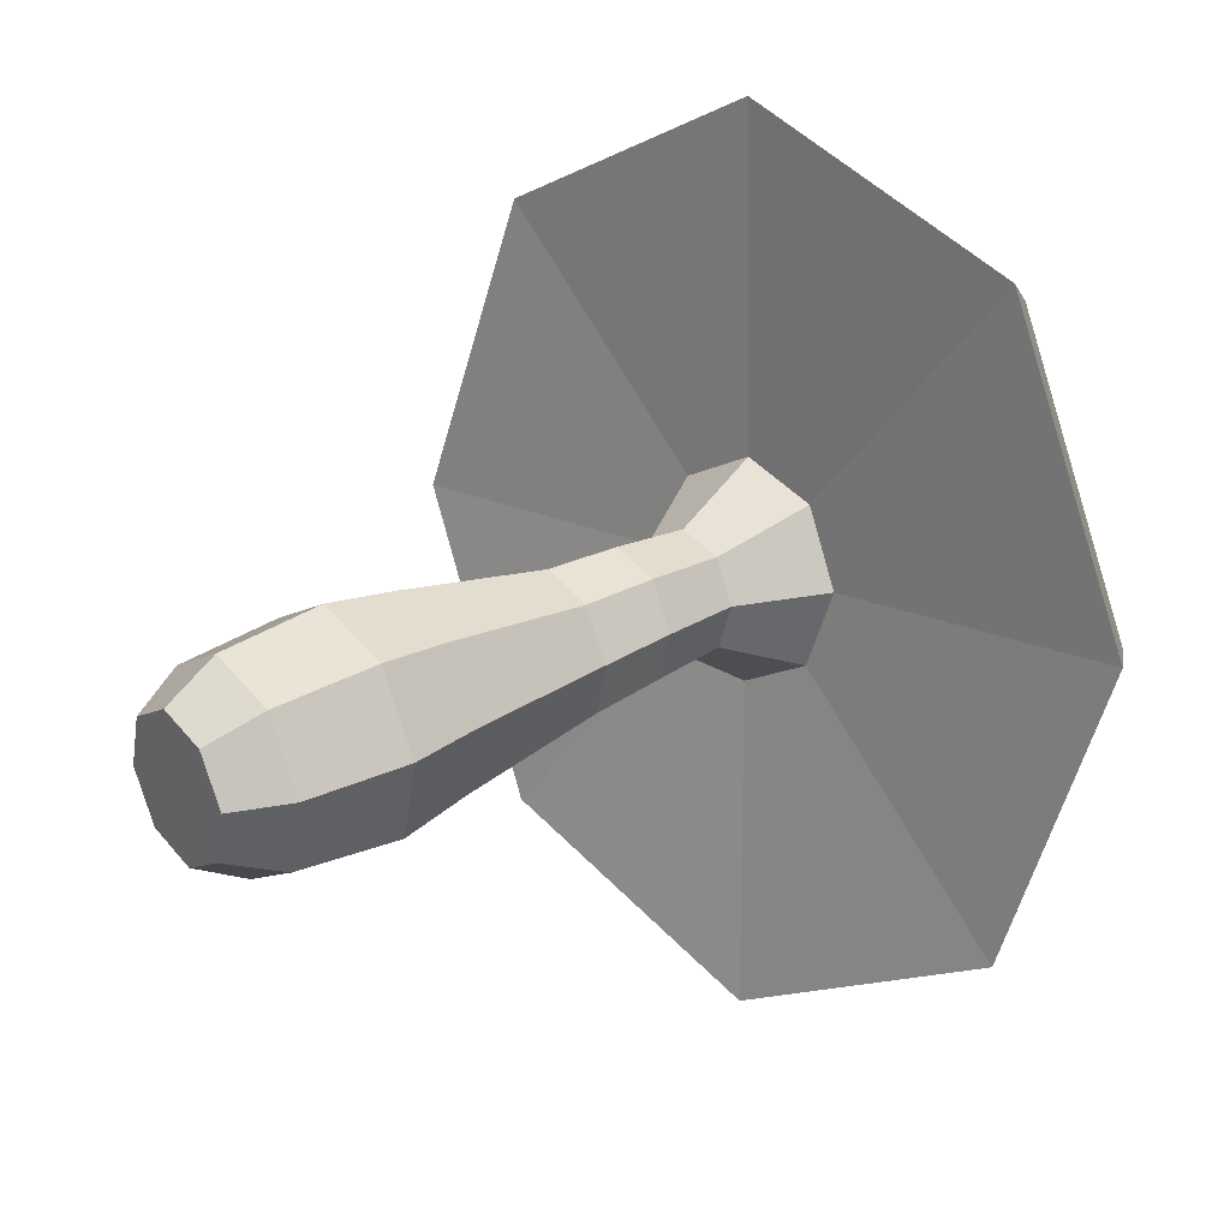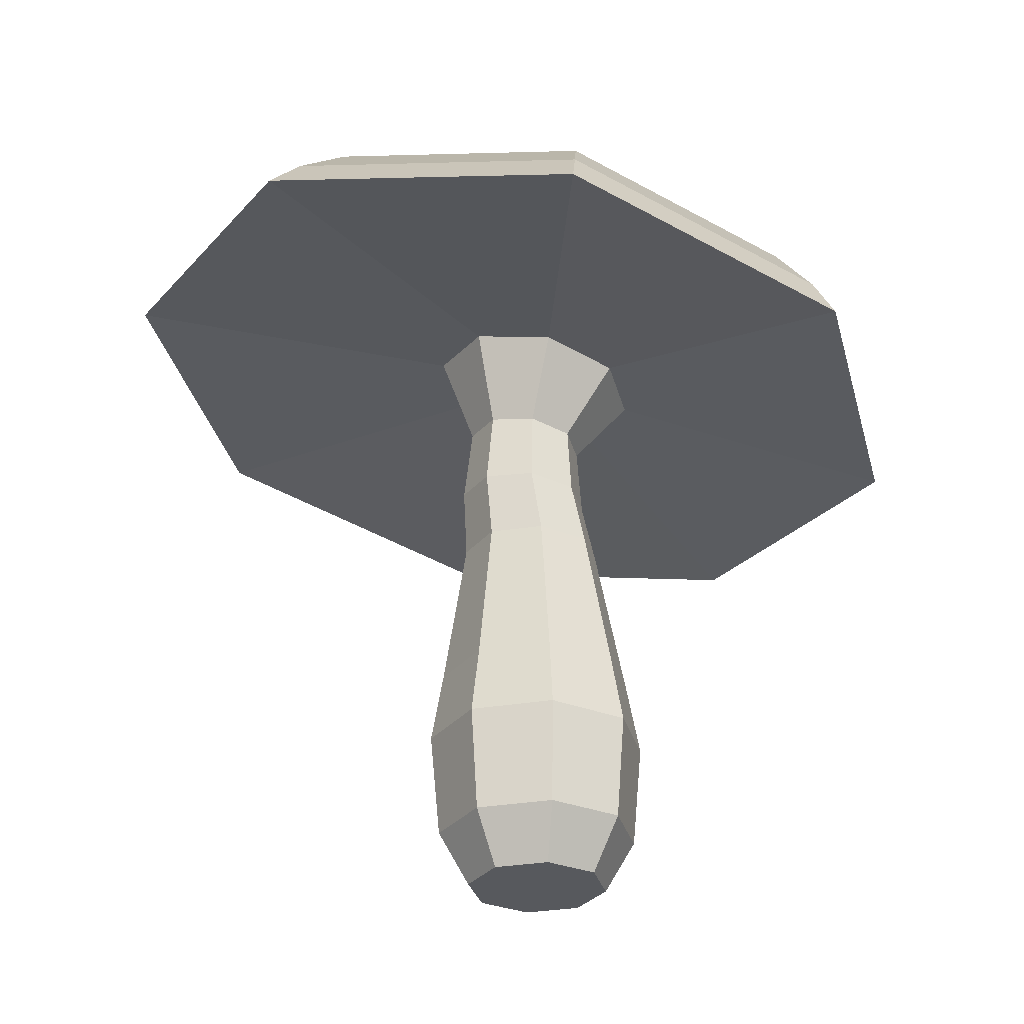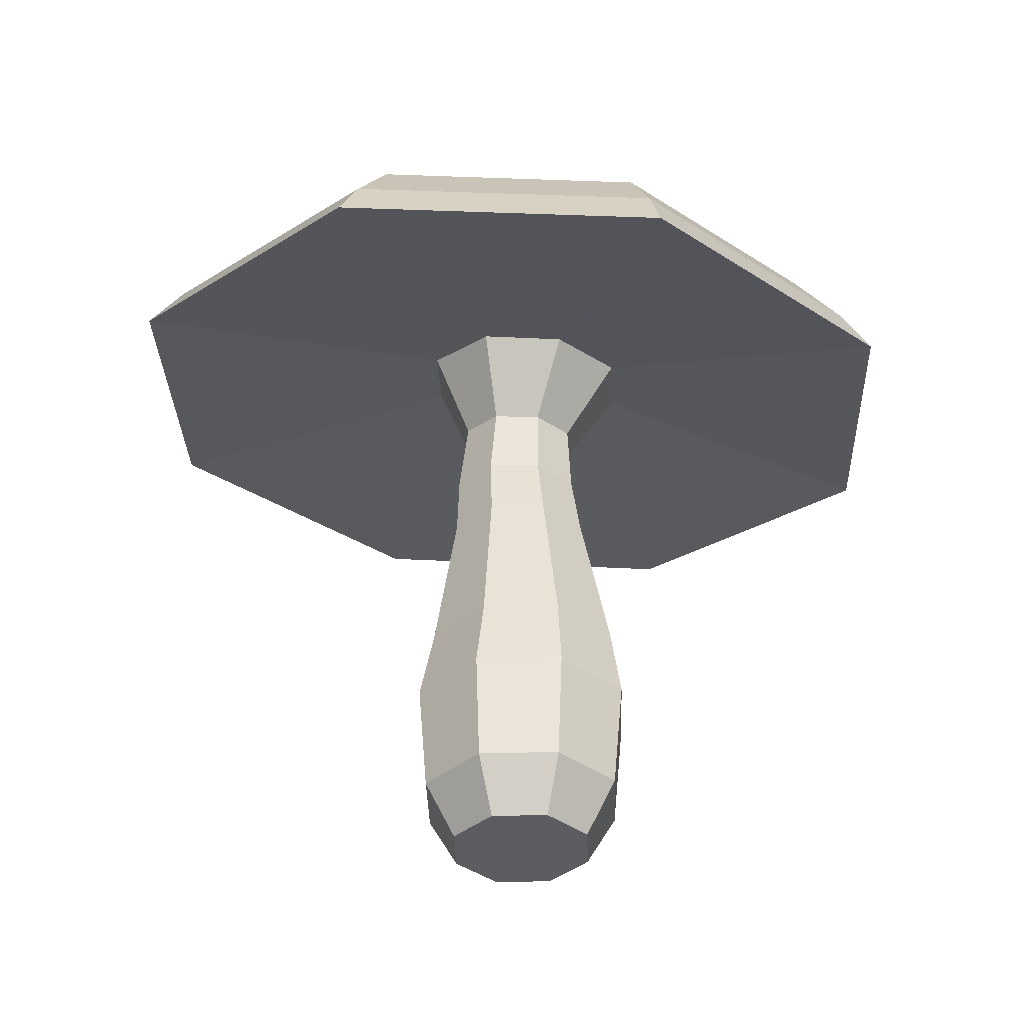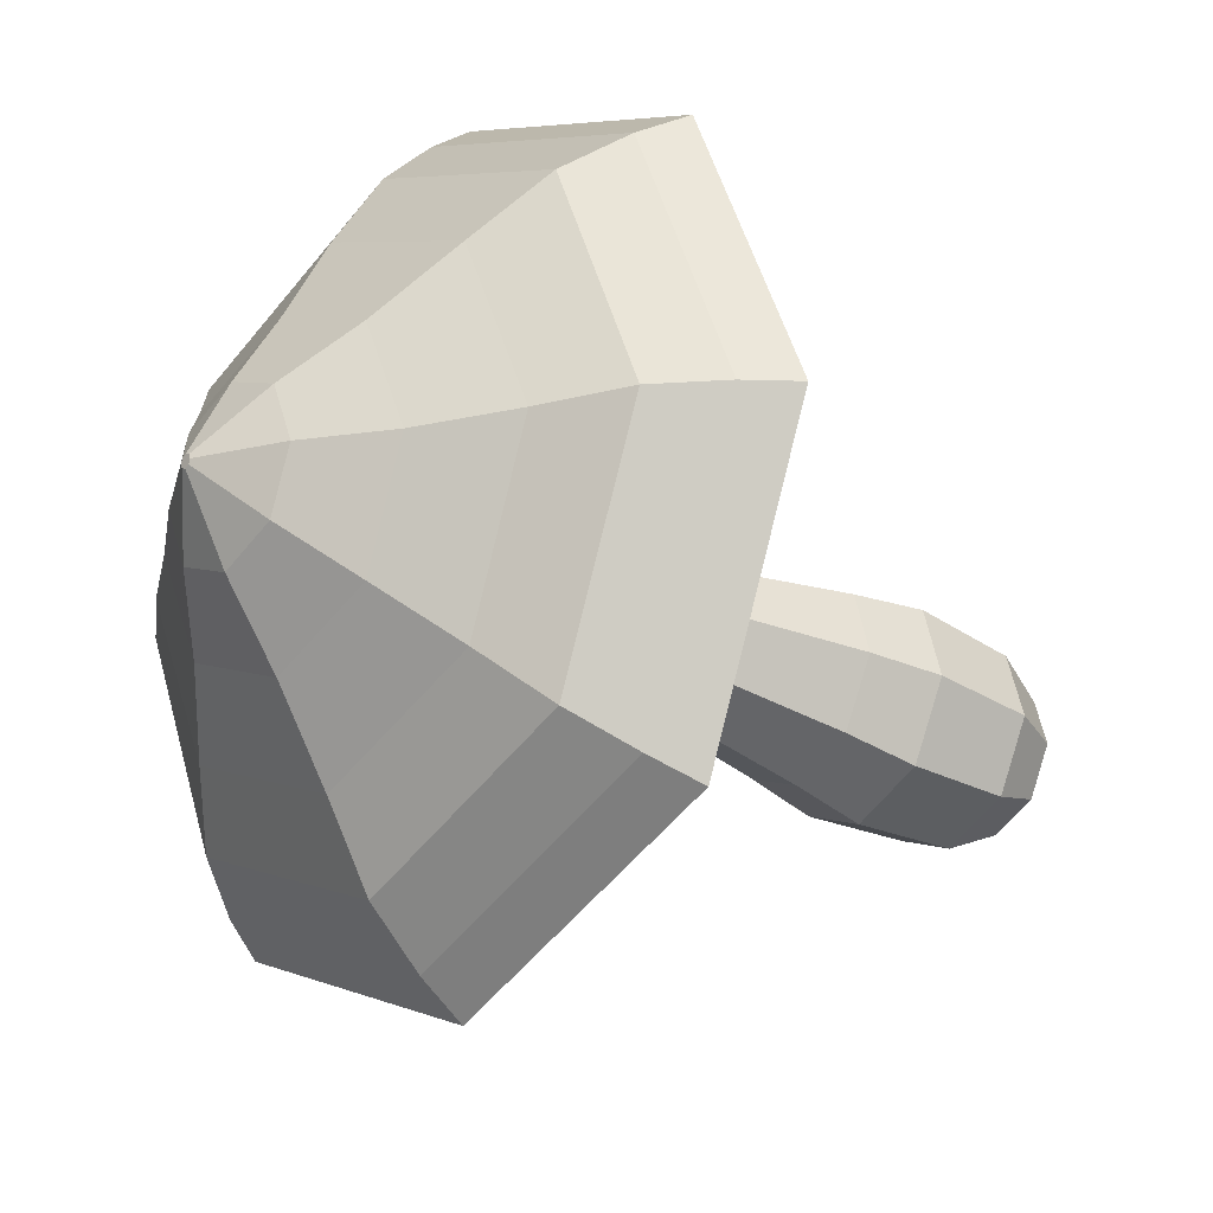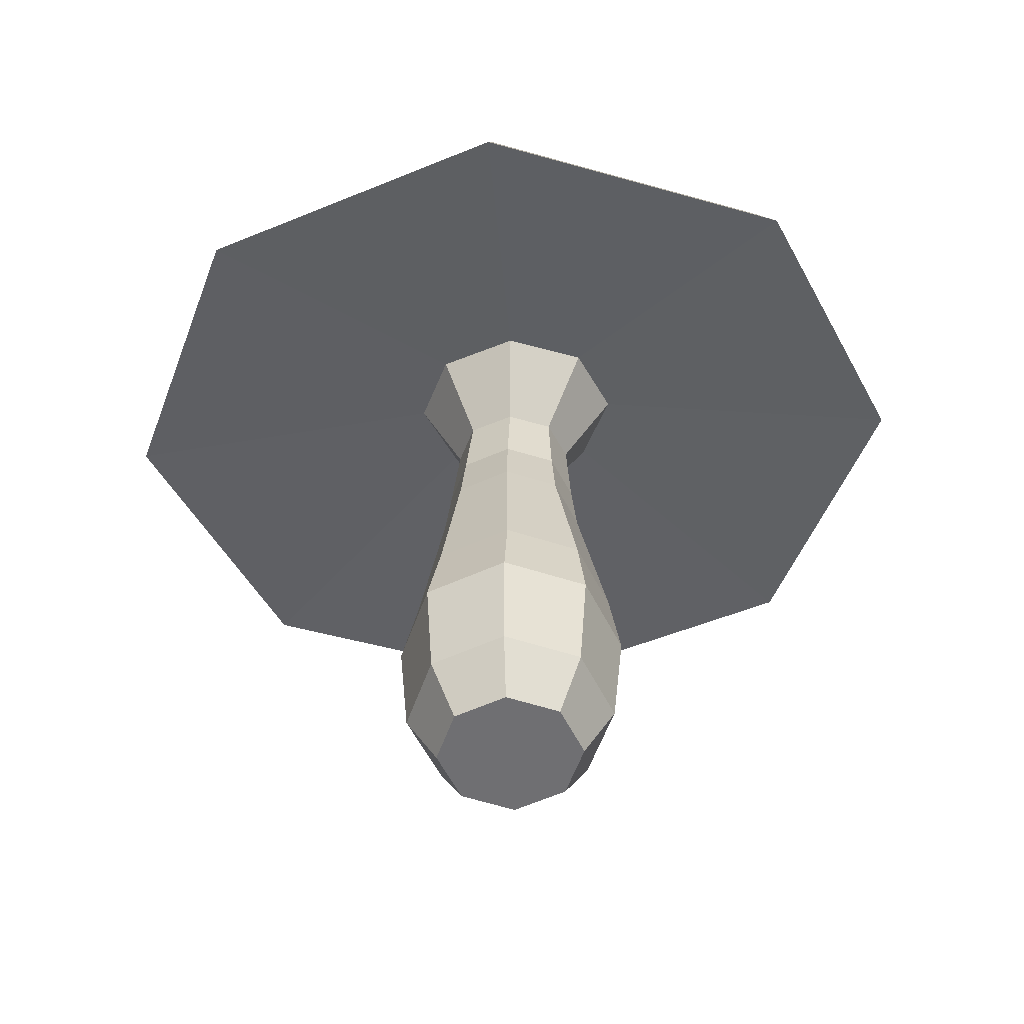
<metadata>
{"format":"obj","ext":"obj","renderer":"f3d","projection":"perspective","resolution":1024,"background":"white","views":[{"elev":28.5,"azim":52.1,"up":"+Z"},{"elev":-29.5,"azim":117.8,"up":"+Y"},{"elev":-37.2,"azim":-164.9,"up":"+Y"},{"elev":-34.8,"azim":-124.4,"up":"+Z"},{"elev":-54.7,"azim":-140.6,"up":"+Y"}]}
</metadata>
<code>
o Cylinder
v 0.07279 -0.02073 -0.05288
v 0.06755 0.6451 -0.0312
v 0.08886 -0.02073 0.01408
v 0.08079 0.652 0.02438
v 0.05288 -0.02073 0.07279
v 0.05052 0.6547 0.07342
v -0.01408 -0.02073 0.08886
v -0.005612 0.6515 0.08716
v -0.07279 -0.02073 0.05288
v -0.05469 0.6446 0.05752
v -0.08886 -0.02073 -0.01408
v -0.06795 0.638 0.001877
v -0.05288 -0.02073 -0.07279
v -0.03759 0.6353 -0.04716
v 0.01408 -0.02073 -0.08886
v 0.01855 0.6383 -0.06083
v 0.1042 0.04772 -0.07568
v 0.1134 0.1815 -0.08219
v 0.09852 0.2739 -0.07064
v 0.07676 0.4645 -0.04833
v 0.07811 0.5508 -0.03488
v 0.0926 0.5546 0.02714
v 0.09284 0.4653 0.01903
v 0.1208 0.2739 0.02207
v 0.1386 0.1815 0.02267
v 0.1272 0.04772 0.02014
v 0.05906 0.5562 0.08129
v 0.05664 0.4655 0.07795
v 0.07096 0.2739 0.1034
v 0.08227 0.1815 0.1146
v 0.07568 0.04772 0.1042
v -0.002932 0.5545 0.09628
v -0.01068 0.4652 0.09406
v -0.02175 0.2739 0.1256
v -0.0226 0.1815 0.1398
v -0.02014 0.04772 0.1272
v -0.05751 0.5507 0.06325
v -0.06981 0.4645 0.05791
v -0.103 0.2739 0.07581
v -0.1145 0.1815 0.08345
v -0.1042 0.04772 0.07568
v -0.07262 0.5469 0.001118
v -0.08612 0.4637 -0.009495
v -0.1253 0.2739 -0.0169
v -0.1397 0.1815 -0.02141
v -0.1272 0.04772 -0.02014
v -0.03898 0.5453 -0.05364
v -0.04987 0.4635 -0.06864
v -0.07549 0.2739 -0.0982
v -0.08337 0.1815 -0.1134
v -0.07568 0.04772 -0.1042
v 0.02364 0.5469 -0.06852
v 0.01767 0.4637 -0.08472
v 0.01723 0.2739 -0.1205
v 0.02149 0.1815 -0.1385
v 0.02014 0.04772 -0.1272
v 0.1021 0.7473 -0.07485
v 0.1251 0.7654 0.0237
v 0.07096 0.7729 0.1108
v -0.02857 0.7654 0.1354
v -0.1153 0.7473 0.08308
v -0.1384 0.7292 -0.01558
v -0.08413 0.7217 -0.1027
v 0.01548 0.7293 -0.1272
v 0.4534 0.7208 -0.2888
v 0.5459 0.7869 0.1058
v 0.3299 0.8143 0.4541
v -0.06803 0.7869 0.5519
v -0.4148 0.7208 0.342
v -0.5073 0.6547 -0.05264
v -0.2913 0.6273 -0.4009
v 0.1067 0.6547 -0.4987
v 0.4127 0.7769 -0.2719
v 0.4977 0.8378 0.09119
v 0.299 0.863 0.4115
v -0.06708 0.8378 0.5015
v -0.3861 0.7769 0.3085
v -0.4712 0.7161 -0.05463
v -0.2725 0.6909 -0.375
v 0.09365 0.7161 -0.465
v -0.01848 1.089 -0.03991
v -0.01702 1.09 -0.03365
v -0.02044 1.09 -0.02814
v -0.02675 1.09 -0.02659
v -0.03224 1.089 -0.02991
v -0.03371 1.088 -0.03617
v -0.03029 1.087 -0.04168
v -0.02398 1.088 -0.04324
v -0.003434 1.023 -0.1357
v 0.01722 0.9445 -0.2242
v 0.04761 0.8621 -0.3202
v 0.07488 0.7911 -0.4089
v -0.2408 0.7686 -0.3314
v -0.1902 0.842 -0.2618
v -0.1355 0.9316 -0.1865
v -0.08414 1.017 -0.1158
v -0.128 1.023 -0.04512
v -0.2188 0.9441 -0.05331
v -0.3197 0.8608 -0.0543
v -0.4121 0.7904 -0.05525
v -0.3387 0.8441 0.2575
v -0.265 0.9081 0.1802
v -0.184 0.975 0.09724
v -0.1092 1.037 0.0349
v -0.03895 1.051 0.0774
v -0.05147 1.006 0.177
v -0.05849 0.9547 0.3044
v -0.06373 0.897 0.4238
v 0.2517 0.9185 0.3464
v 0.1789 0.973 0.2462
v 0.1013 1.019 0.1394
v 0.04175 1.057 0.05747
v 0.08558 1.051 -0.01321
v 0.1847 1.006 0.00629
v 0.3083 0.9535 0.03944
v 0.4229 0.8965 0.07057
v 0.3498 0.844 -0.2423
v 0.2541 0.9081 -0.1952
v 0.1498 0.9751 -0.1443
v 0.06687 1.037 -0.09323
f 21 2 4 22
f 22 4 6 27
f 27 6 8 32
f 32 8 10 37
f 37 10 12 42
f 42 12 14 47
f 16 14 63 64
f 47 14 16 52
f 52 16 2 21
f 1 3 5 7 9 11 13 15
f 15 56 17 1
f 56 55 18 17
f 55 54 19 18
f 54 53 20 19
f 53 52 21 20
f 13 51 56 15
f 51 50 55 56
f 50 49 54 55
f 49 48 53 54
f 48 47 52 53
f 11 46 51 13
f 46 45 50 51
f 45 44 49 50
f 44 43 48 49
f 43 42 47 48
f 9 41 46 11
f 41 40 45 46
f 40 39 44 45
f 39 38 43 44
f 38 37 42 43
f 7 36 41 9
f 36 35 40 41
f 35 34 39 40
f 34 33 38 39
f 33 32 37 38
f 5 31 36 7
f 31 30 35 36
f 30 29 34 35
f 29 28 33 34
f 28 27 32 33
f 3 26 31 5
f 26 25 30 31
f 25 24 29 30
f 24 23 28 29
f 23 22 27 28
f 1 17 26 3
f 17 18 25 26
f 18 19 24 25
f 19 20 23 24
f 20 21 22 23
f 6 4 58 59
f 12 10 61 62
f 2 16 64 57
f 4 2 57 58
f 8 6 59 60
f 14 12 62 63
f 10 8 60 61
f 63 62 70 71
f 61 60 68 69
f 59 58 66 67
f 64 63 71 72
f 62 61 69 70
f 60 59 67 68
f 58 57 65 66
f 57 64 72 65
f 66 65 73 74
f 65 72 80 73
f 71 70 78 79
f 69 68 76 77
f 67 66 74 75
f 72 71 79 80
f 70 69 77 78
f 68 67 75 76
f 89 96 87 88
f 97 104 85 86
f 105 112 83 84
f 113 120 81 82
f 120 89 88 81
f 96 97 86 87
f 104 105 84 85
f 112 113 82 83
f 82 81 88 87 86 85 84 83
f 75 74 116 109
f 109 116 115 110
f 110 115 114 111
f 111 114 113 112
f 77 76 108 101
f 101 108 107 102
f 102 107 106 103
f 103 106 105 104
f 79 78 100 93
f 93 100 99 94
f 94 99 98 95
f 95 98 97 96
f 73 80 92 117
f 117 92 91 118
f 118 91 90 119
f 119 90 89 120
f 74 73 117 116
f 116 117 118 115
f 115 118 119 114
f 114 119 120 113
f 76 75 109 108
f 108 109 110 107
f 107 110 111 106
f 106 111 112 105
f 78 77 101 100
f 100 101 102 99
f 99 102 103 98
f 98 103 104 97
f 80 79 93 92
f 92 93 94 91
f 91 94 95 90
f 90 95 96 89

</code>
